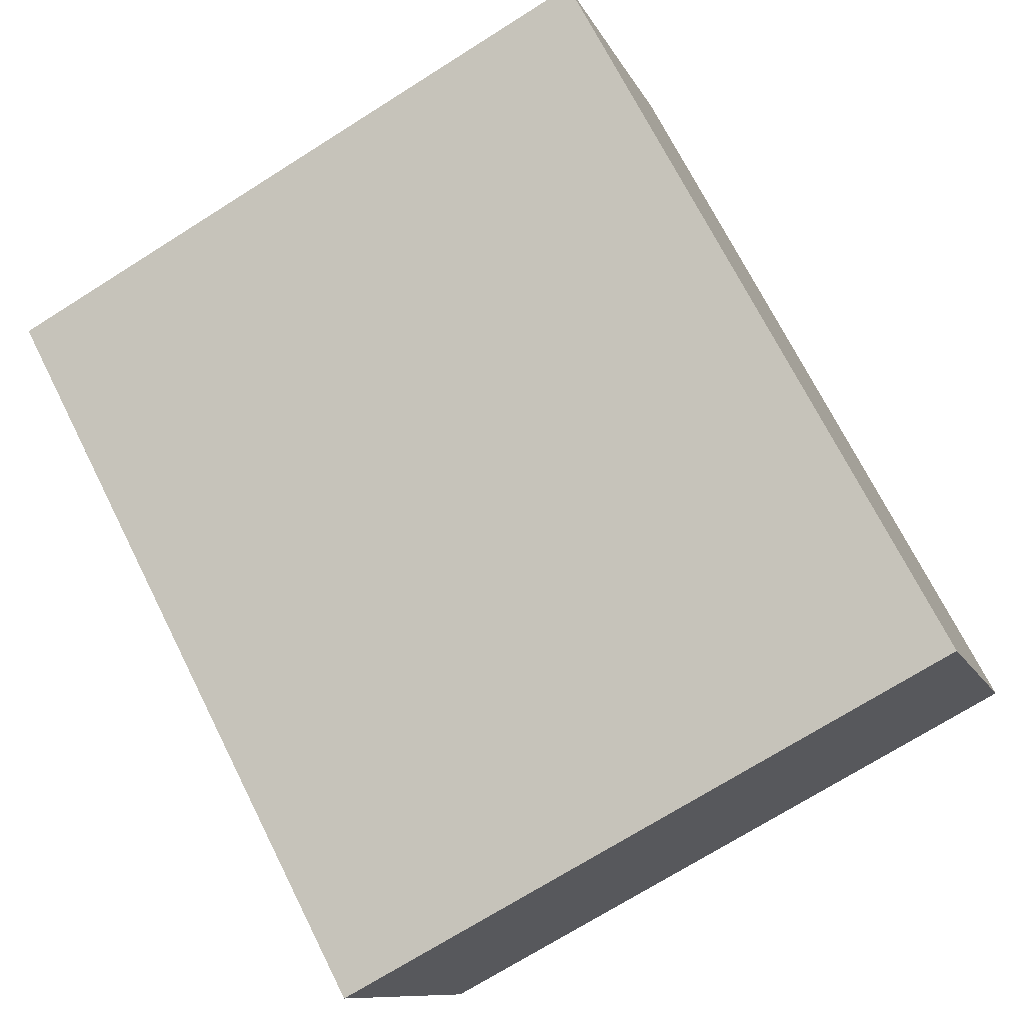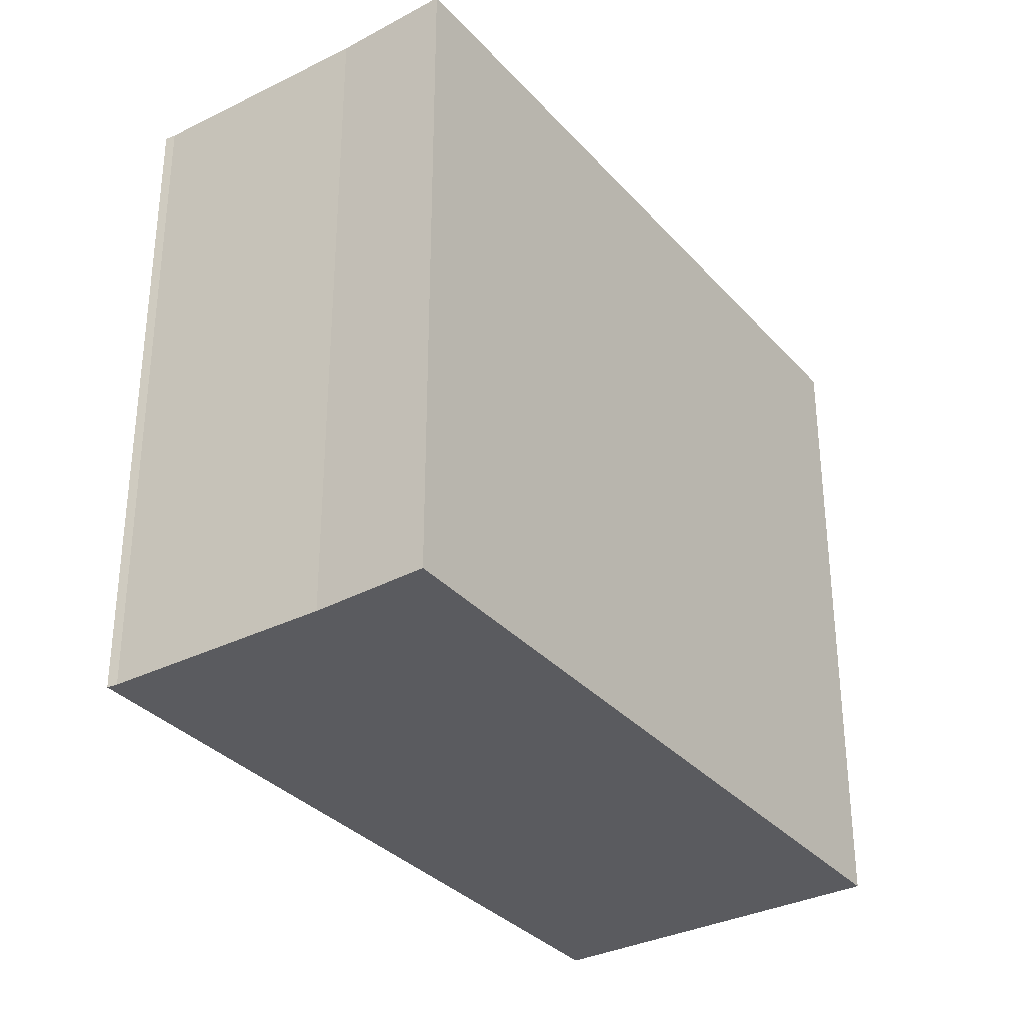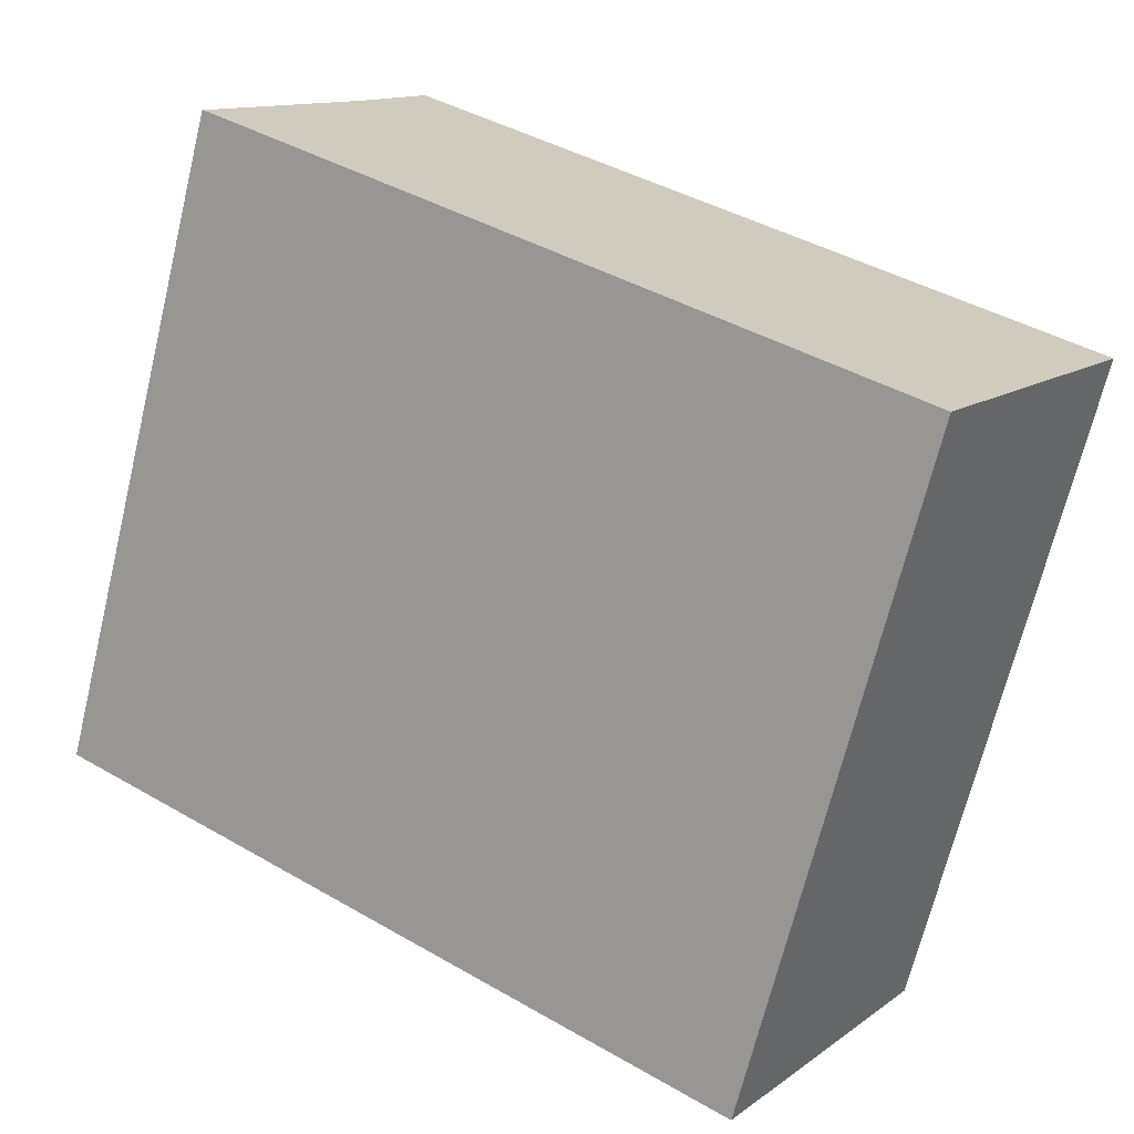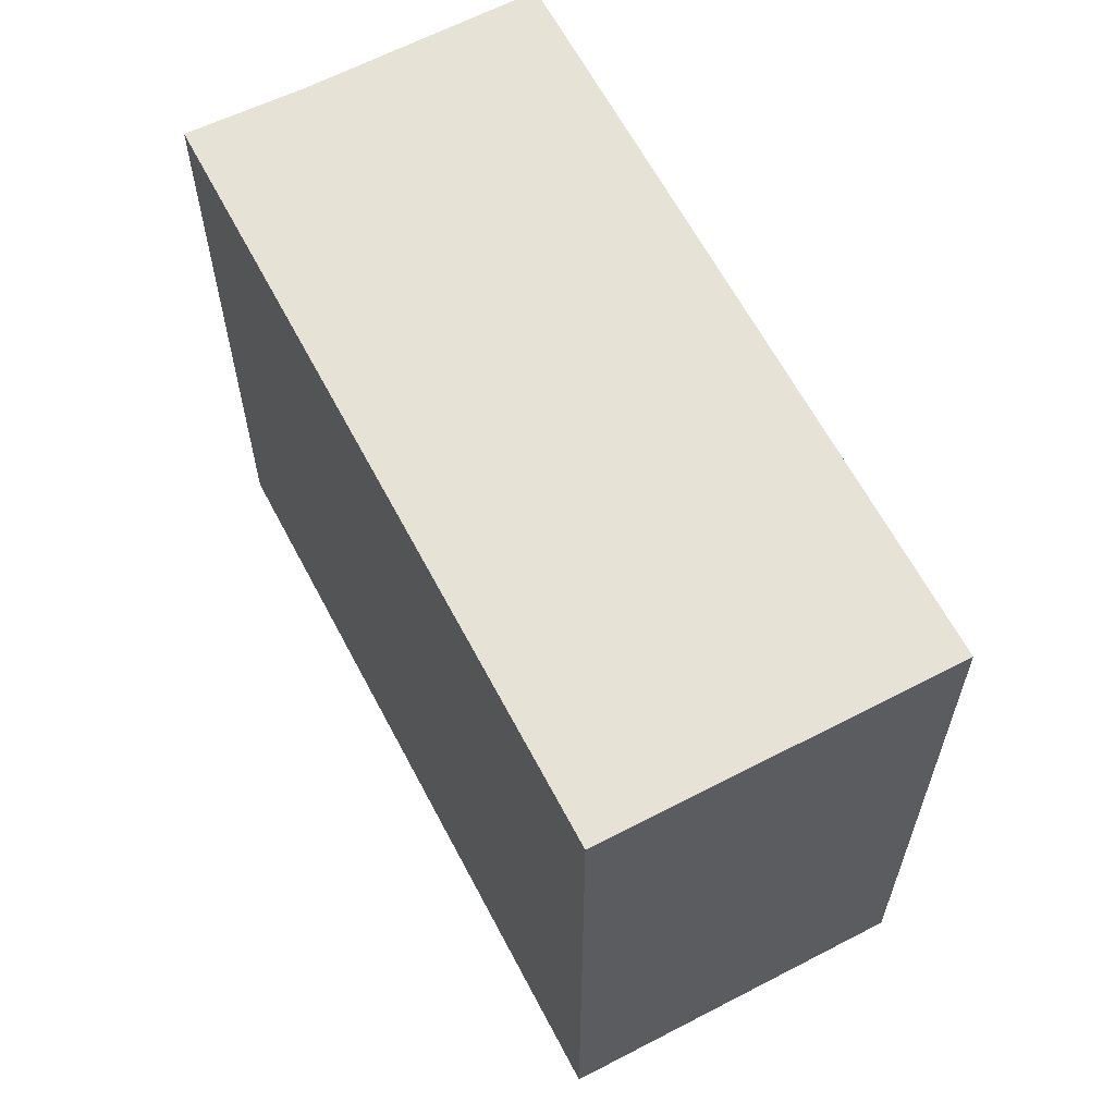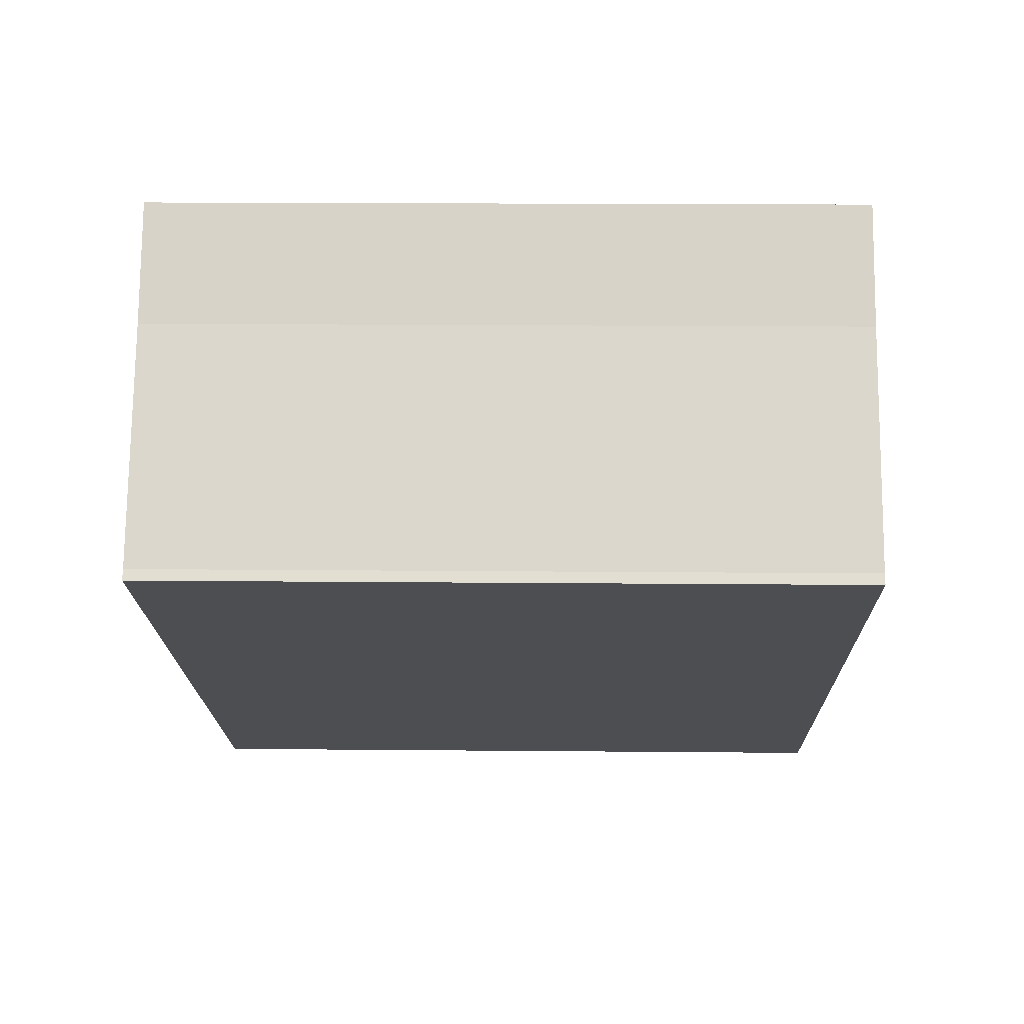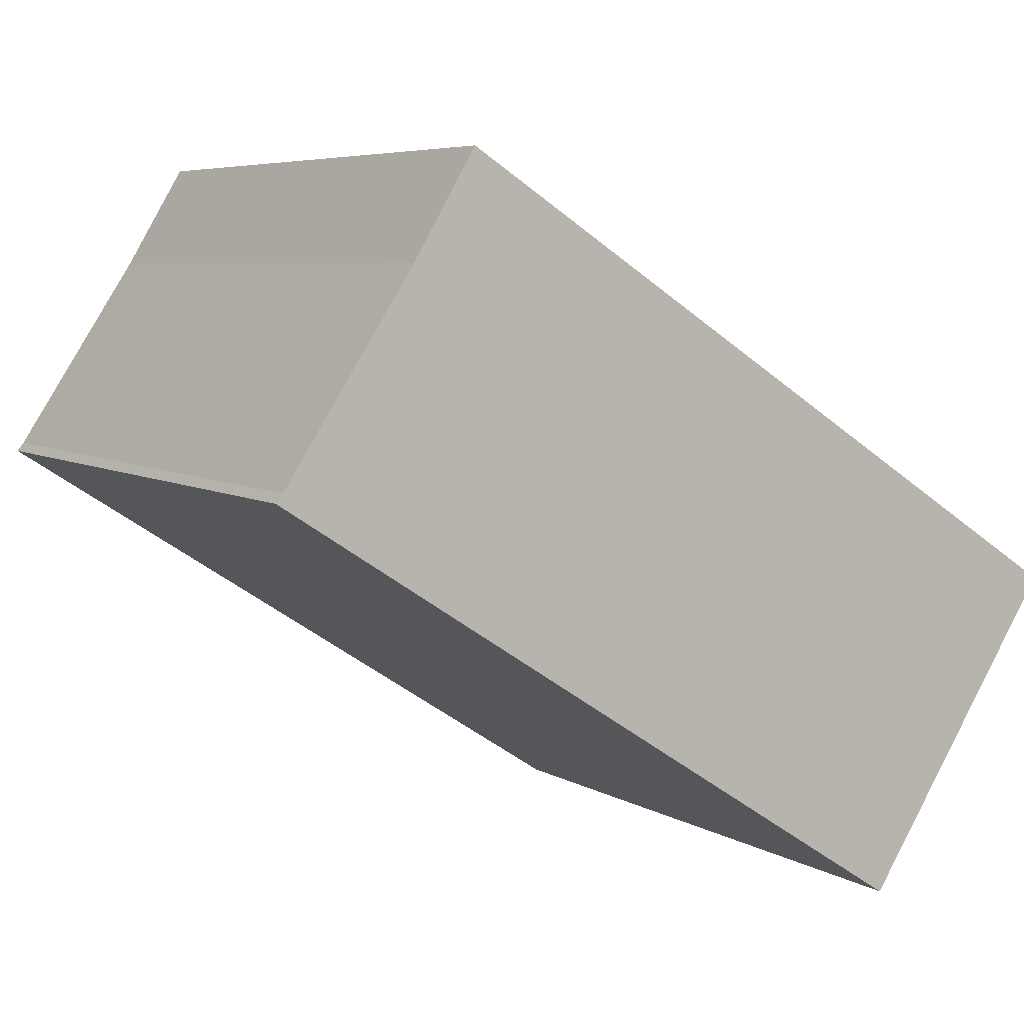
<metadata>
{"format":"obj","ext":"obj","renderer":"f3d","projection":"perspective","resolution":1024,"background":"white","views":[{"elev":-72.1,"azim":-57.8,"up":"+Z"},{"elev":-33.3,"azim":-22.6,"up":"+Y"},{"elev":-68.9,"azim":-13.7,"up":"+Z"},{"elev":63.1,"azim":95.1,"up":"+Y"},{"elev":16.2,"azim":-88.9,"up":"+Z"},{"elev":5.9,"azim":-30.2,"up":"+Z"}]}
</metadata>
<code>
v  0.237 23.14 0.293
v  22.63 23.14 -14.56
v  0 23.14 1.417e-15
v  29.39 23.14 -4.109
v  4.598 23.14 6.994
v  6.675 23.14 10.5
v  22.63 8.918e-16 -14.56
v  0 0 0
v  4.598 -4.283e-16 6.994
v  6.675 -6.427e-16 10.5
v  0.237 -1.794e-17 0.293
v  29.39 2.516e-16 -4.109
g defaultobject
f 1 2 3
f 2 1 4
f 4 1 5
f 4 5 6
f 7 3 2
f 3 7 8
f 9 6 5
f 6 9 10
f 8 1 3
f 1 8 11
f 11 5 1
f 5 11 9
f 10 4 6
f 4 10 12
f 12 2 4
f 2 12 7
f 12 8 7
f 8 12 11
f 11 12 9
f 9 12 10

</code>
